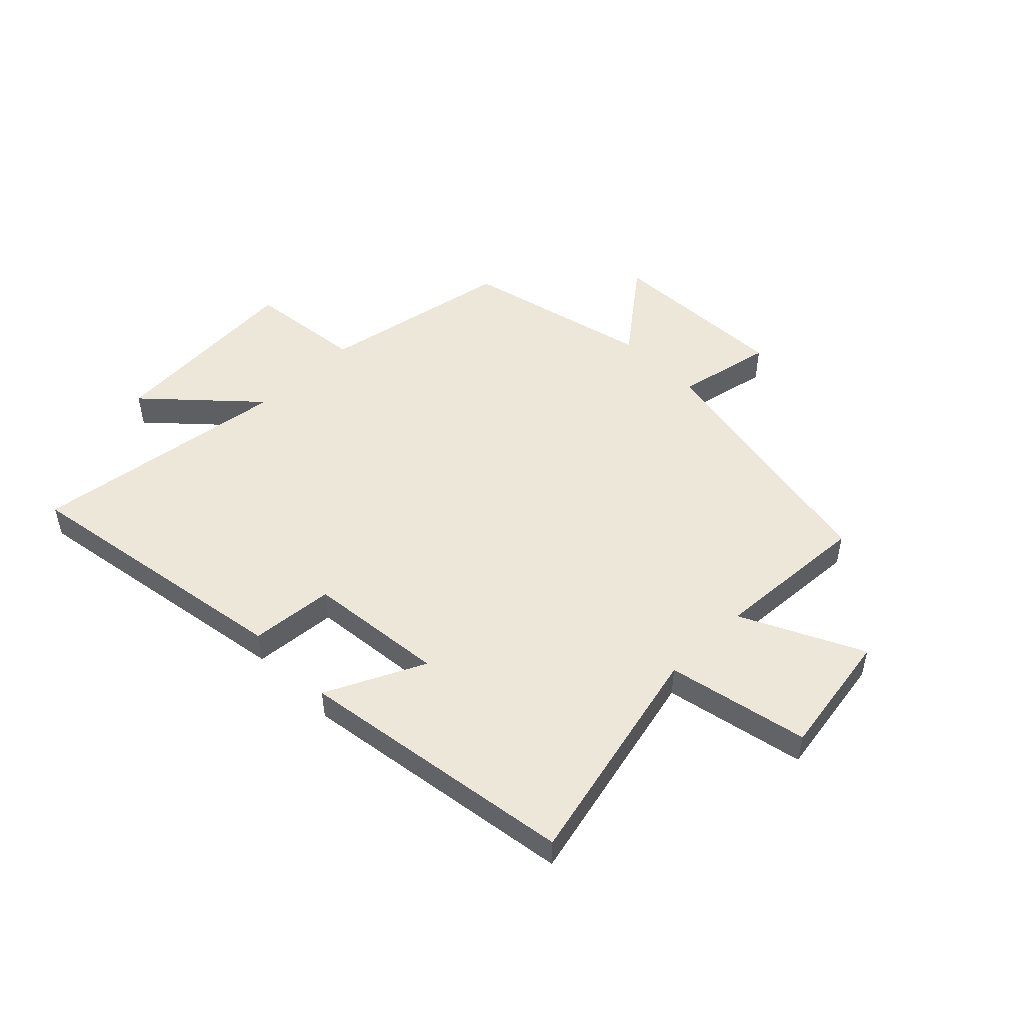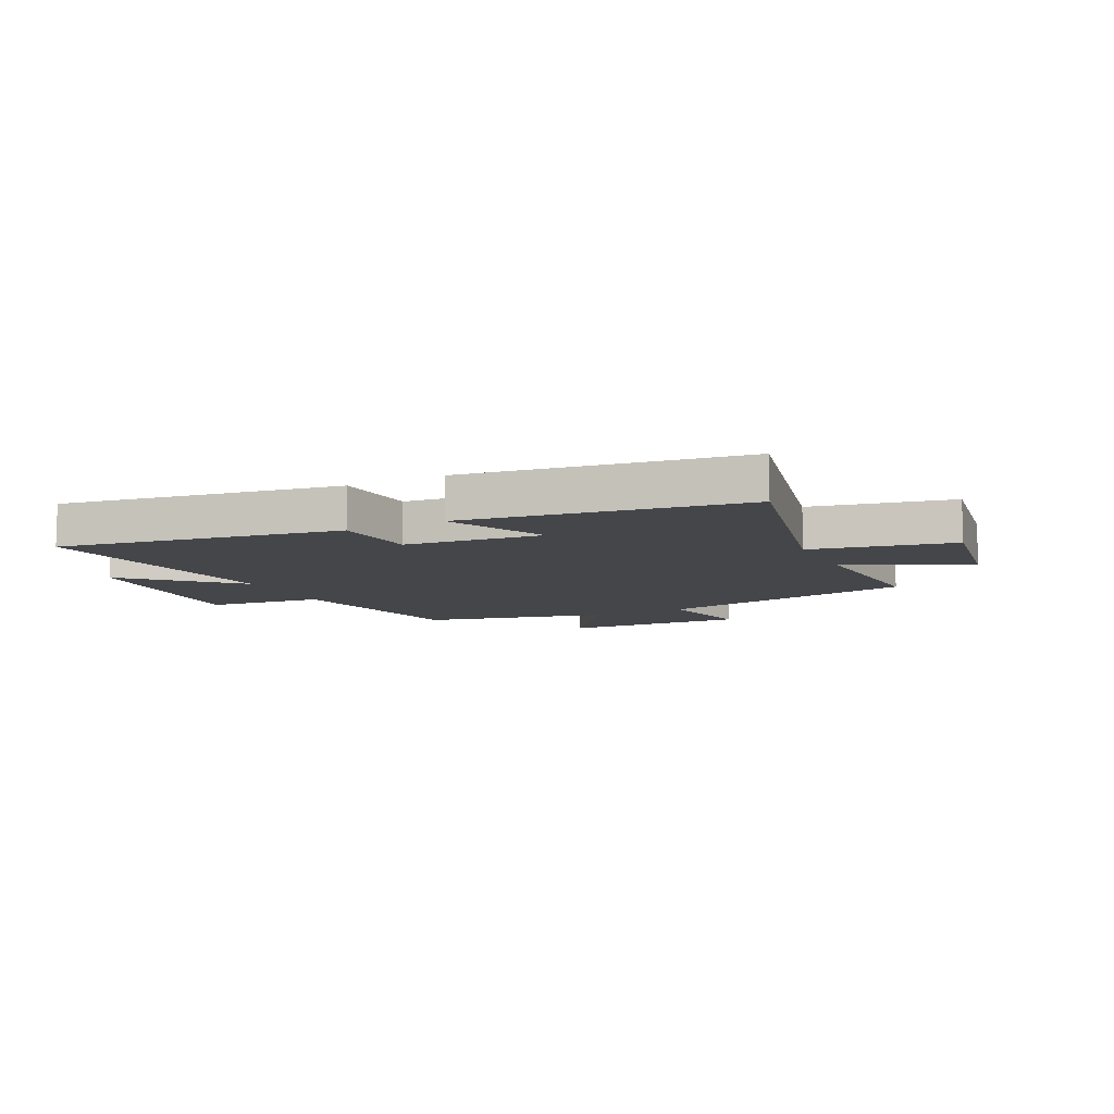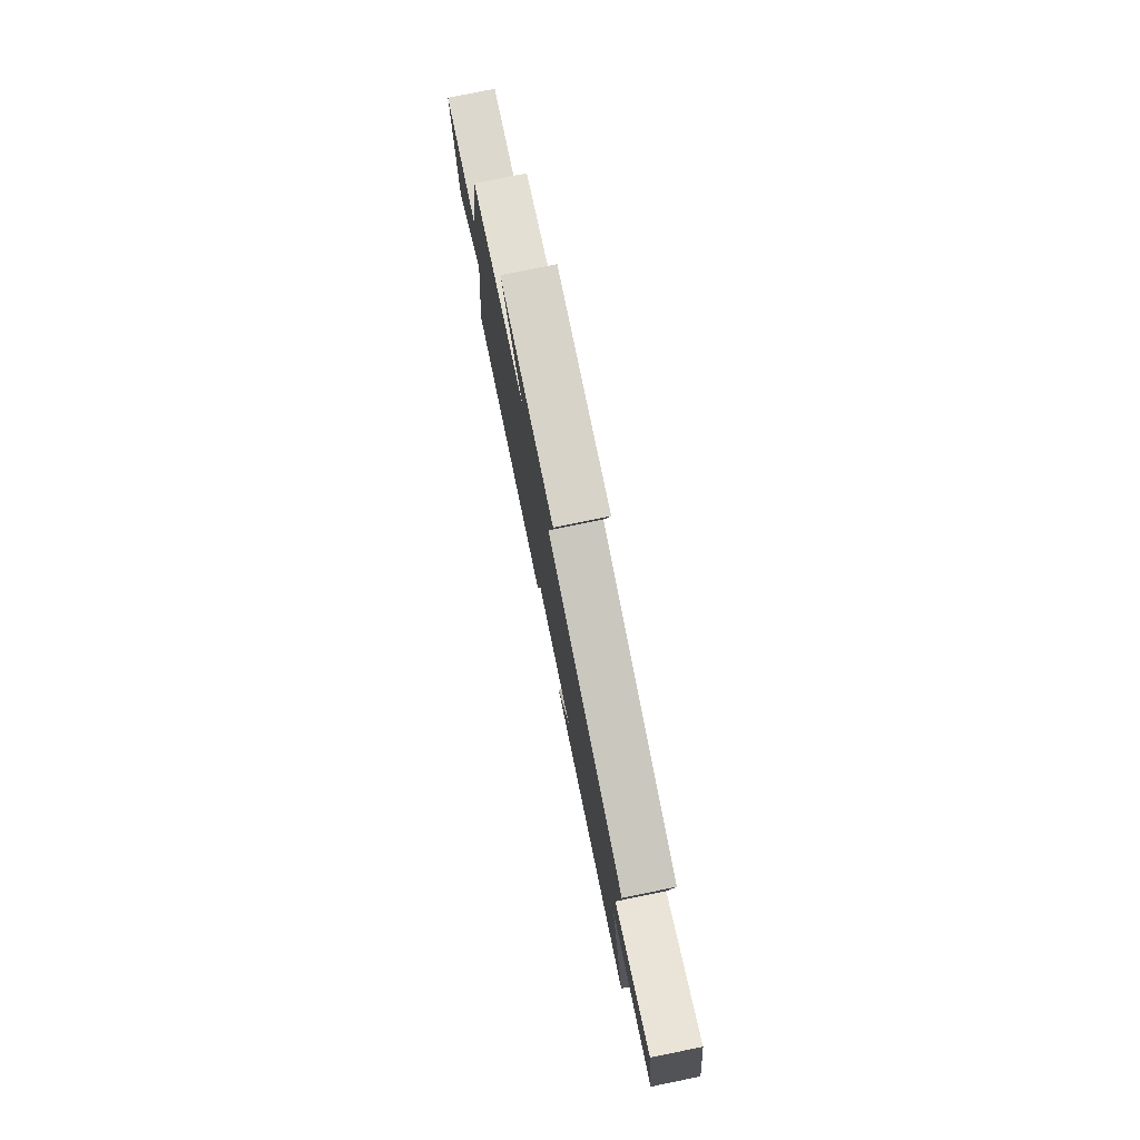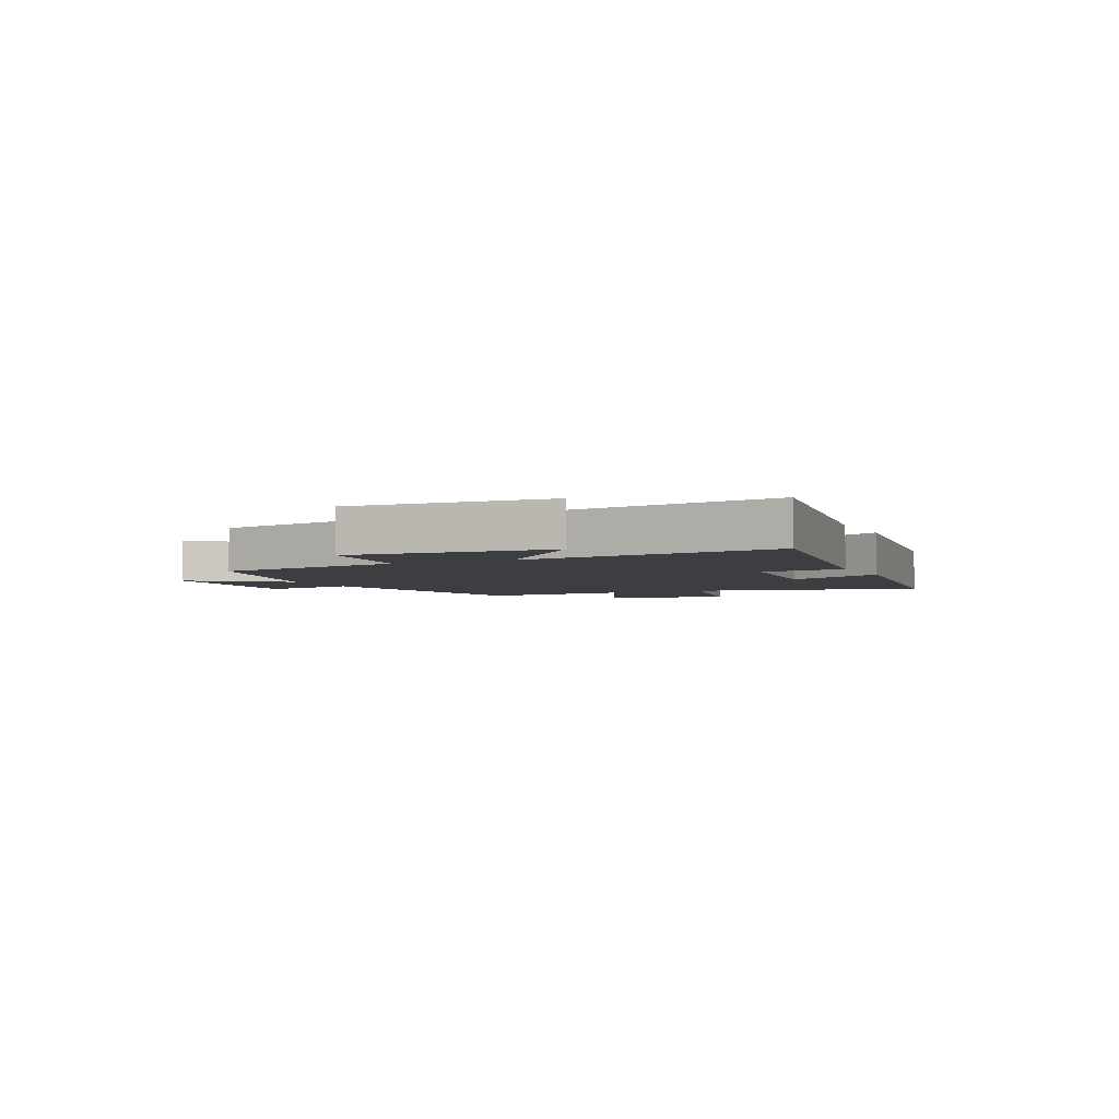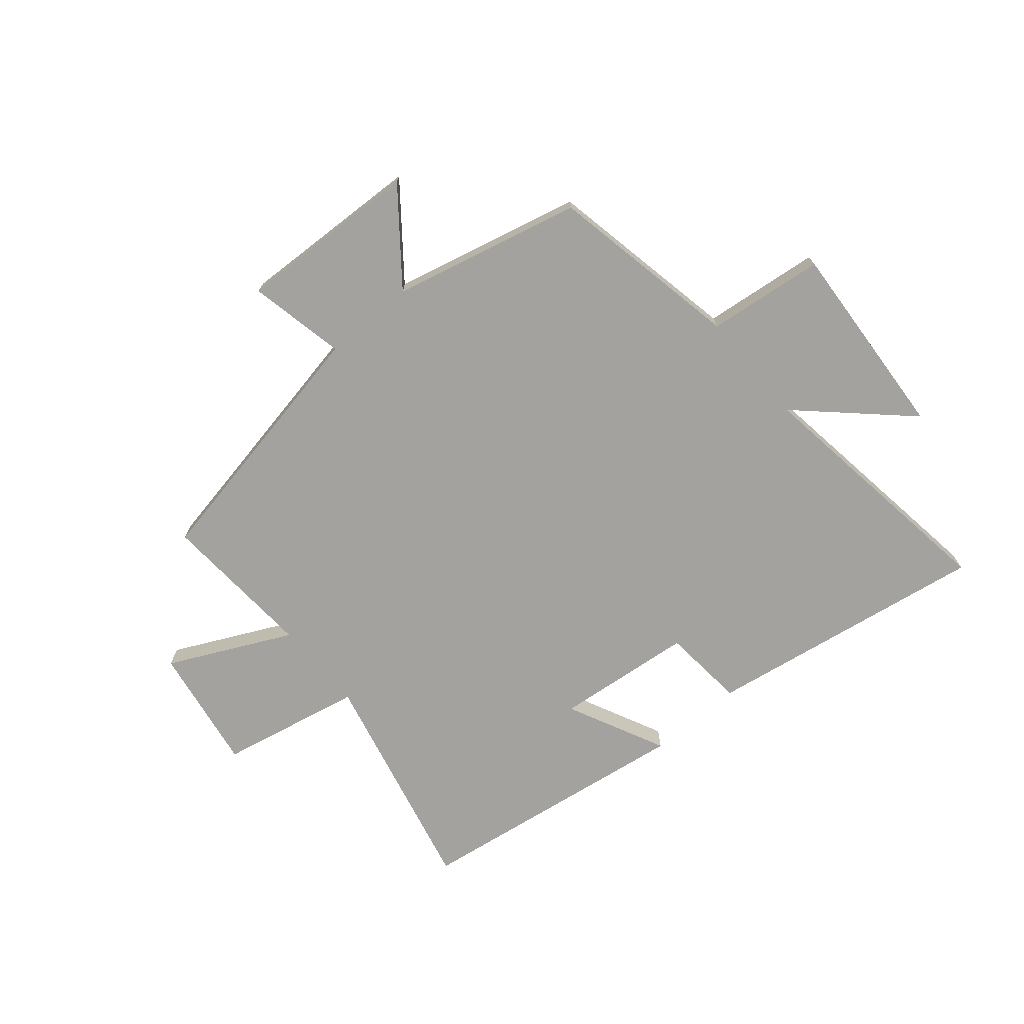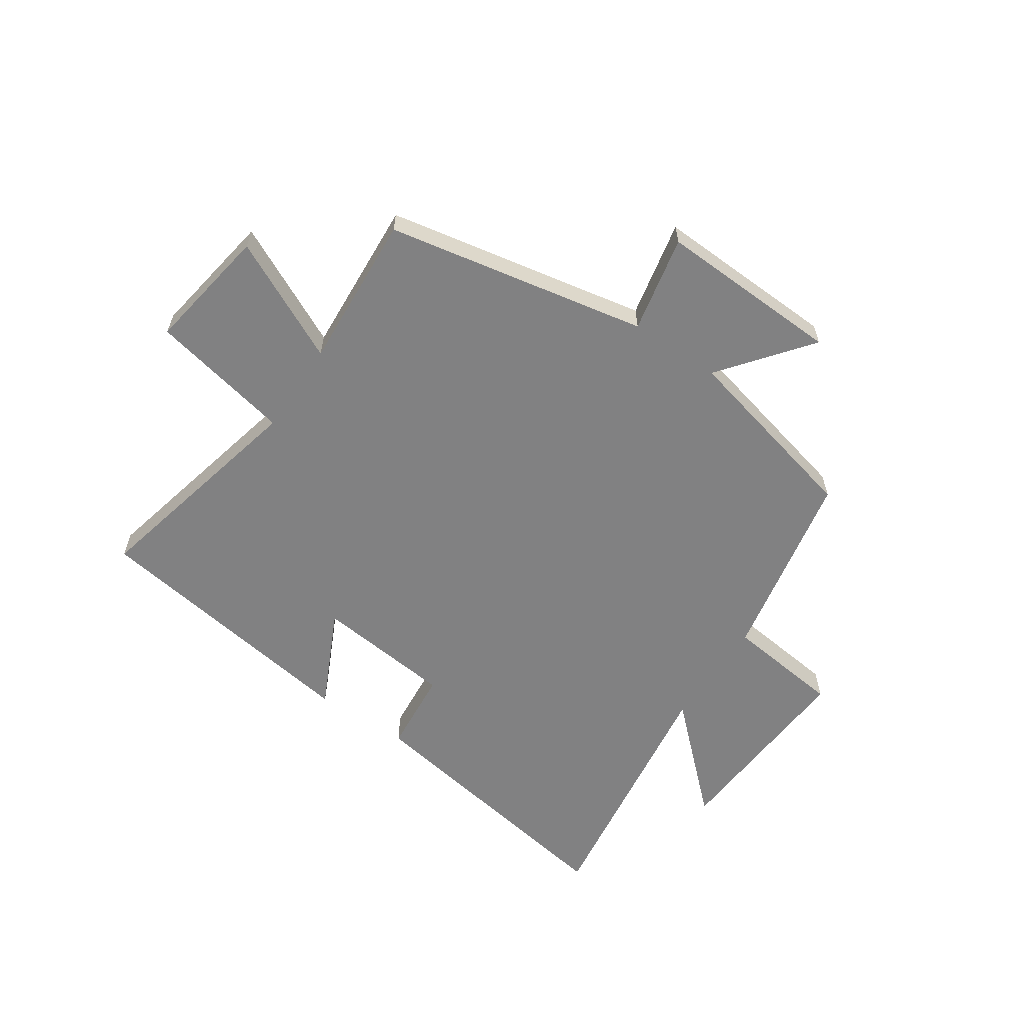
<metadata>
{"format":"obj","ext":"obj","renderer":"f3d","projection":"perspective","resolution":1024,"background":"white","views":[{"elev":50.0,"azim":-134.6,"up":"+Y"},{"elev":-9.7,"azim":-153.7,"up":"+Y"},{"elev":78.4,"azim":-101.5,"up":"+Z"},{"elev":-3.6,"azim":115.1,"up":"+Y"},{"elev":-72.5,"azim":40.3,"up":"+Y"},{"elev":-60.5,"azim":-33.9,"up":"+Y"}]}
</metadata>
<code>
v 0.563 0.07 -0.582
v 0.069 0.07 -0.5
v 0.056 0.07 -0.353
v -0.186 0.07 -0.327
v -0.103 0.07 -0.5
v -0.593 0.07 -0.426
v -0.5 0.07 -0.028
v -0.749 0.07 0.024
v -0.713 0.07 0.244
v -0.5 0.07 0.14
v -0.517 0.07 0.413
v -0.059 0.07 0.5
v -0.094 0.07 0.67
v 0.228 0.07 0.656
v 0.105 0.07 0.5
v 0.435 0.07 0.42
v 0.5 0.07 0.081
v 0.705 0.07 0.057
v 0.681 0.07 -0.295
v 0.5 0.07 -0.125
v 0.563 0 -0.582
v 0.069 0 -0.5
v 0.056 0 -0.353
v -0.186 0 -0.327
v -0.103 0 -0.5
v -0.593 0 -0.426
v -0.5 0 -0.028
v -0.749 0 0.024
v -0.713 0 0.244
v -0.5 0 0.14
v -0.517 0 0.413
v -0.059 0 0.5
v -0.094 0 0.67
v 0.228 0 0.656
v 0.105 0 0.5
v 0.435 0 0.42
v 0.5 0 0.081
v 0.705 0 0.057
v 0.681 0 -0.295
v 0.5 0 -0.125
f 17 18 19 20
f 15 16 17 20
f 1 2 3
f 20 1 3
f 15 20 3
f 12 13 14 15
f 15 3 4
f 12 15 4
f 11 12 4
f 10 11 4
f 7 8 9 10
f 7 10 4 5
f 5 6 7
f 40 39 38 37
f 40 37 36 35
f 23 22 21
f 23 21 40
f 23 40 35
f 35 34 33 32
f 24 23 35
f 24 35 32
f 24 32 31
f 24 31 30
f 30 29 28 27
f 25 24 30 27
f 27 26 25
f 1 21 22 2
f 2 22 23 3
f 3 23 24 4
f 4 24 25 5
f 5 25 26 6
f 6 26 27 7
f 7 27 28 8
f 8 28 29 9
f 9 29 30 10
f 10 30 31 11
f 11 31 32 12
f 12 32 33 13
f 13 33 34 14
f 14 34 35 15
f 15 35 36 16
f 16 36 37 17
f 17 37 38 18
f 18 38 39 19
f 19 39 40 20
f 20 40 21 1

</code>
